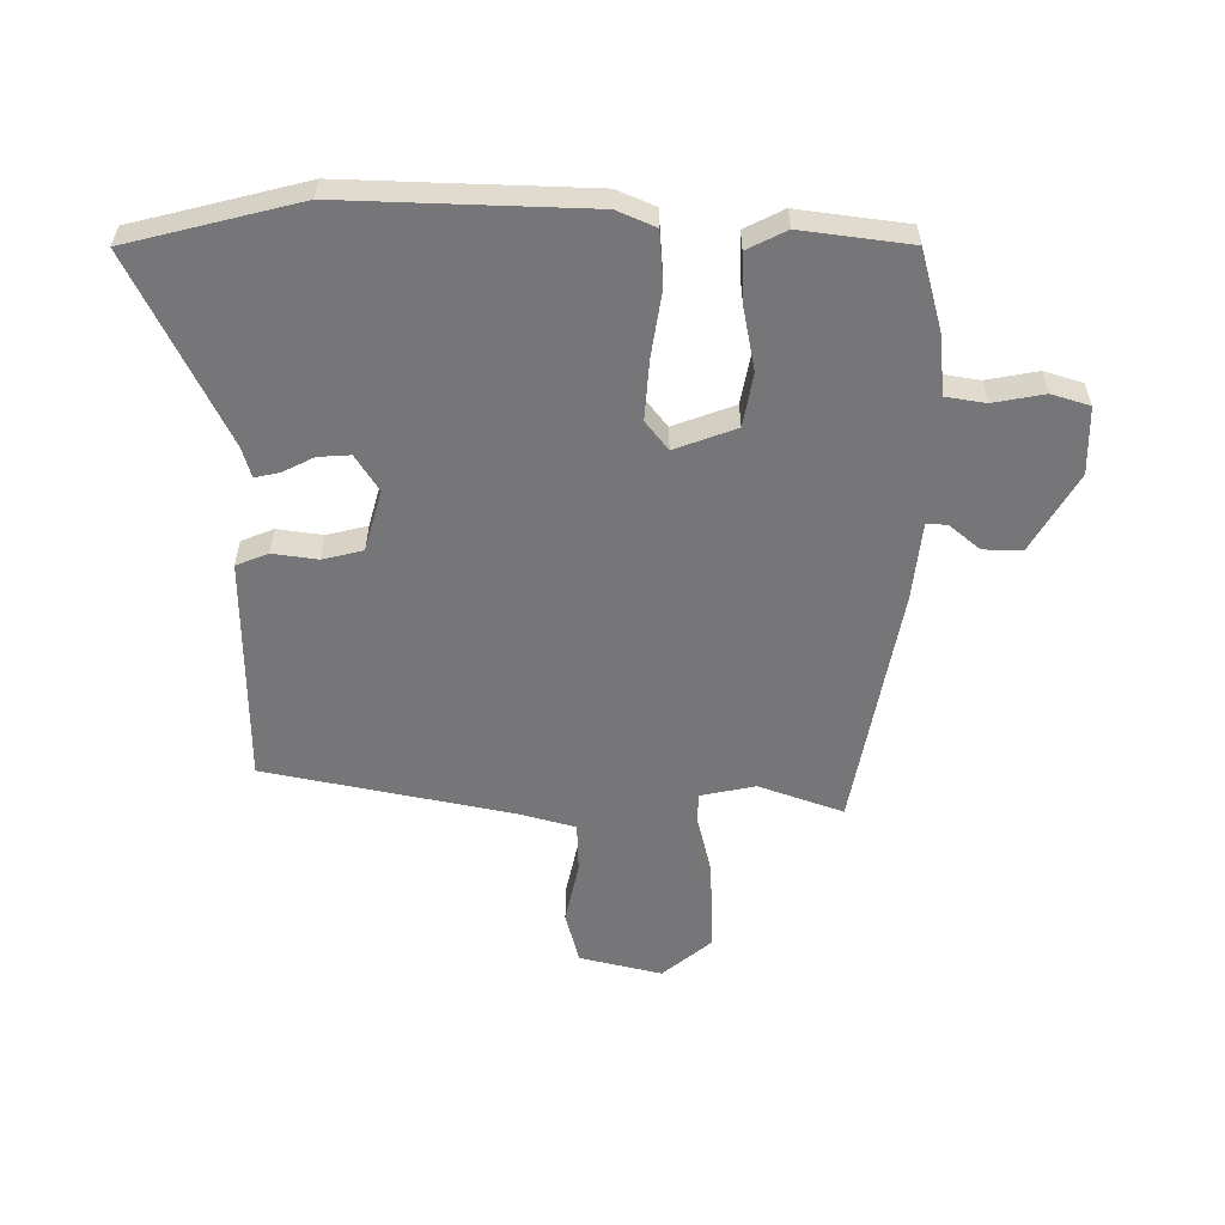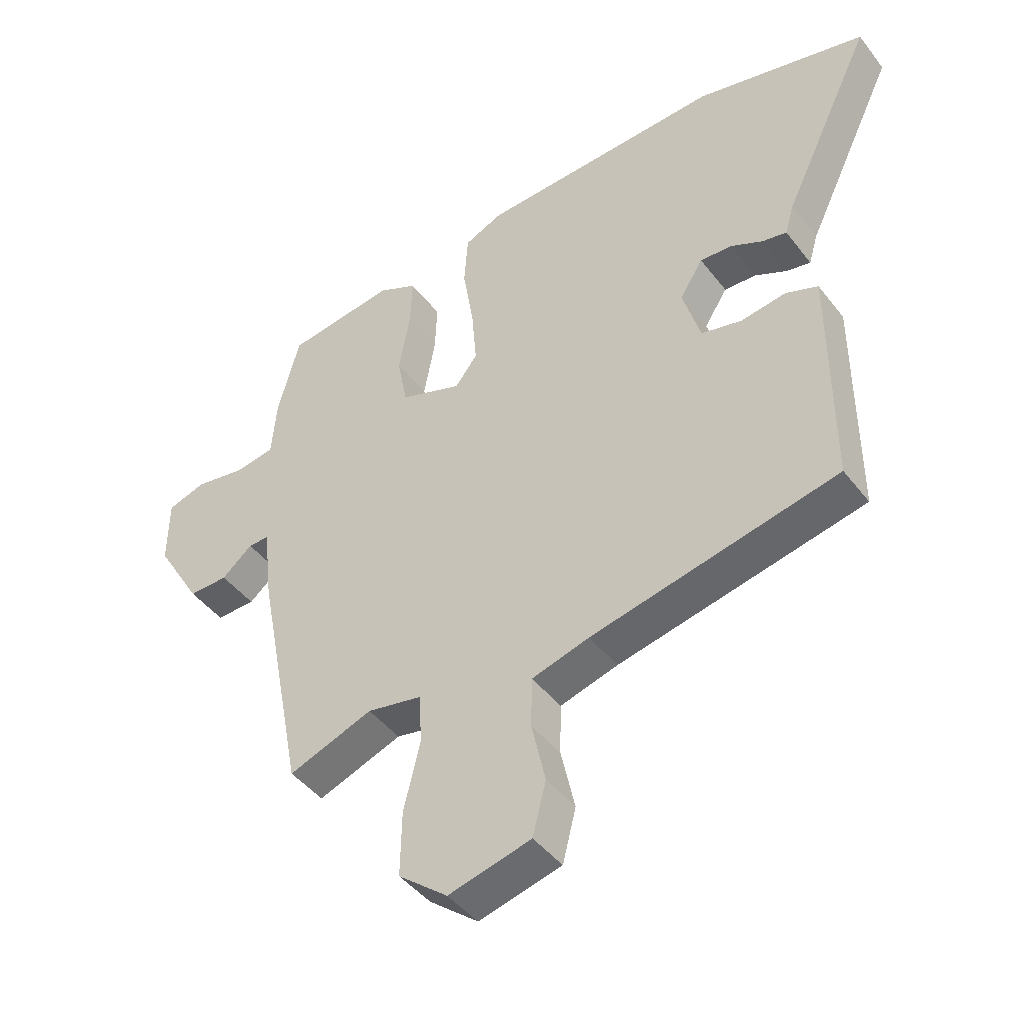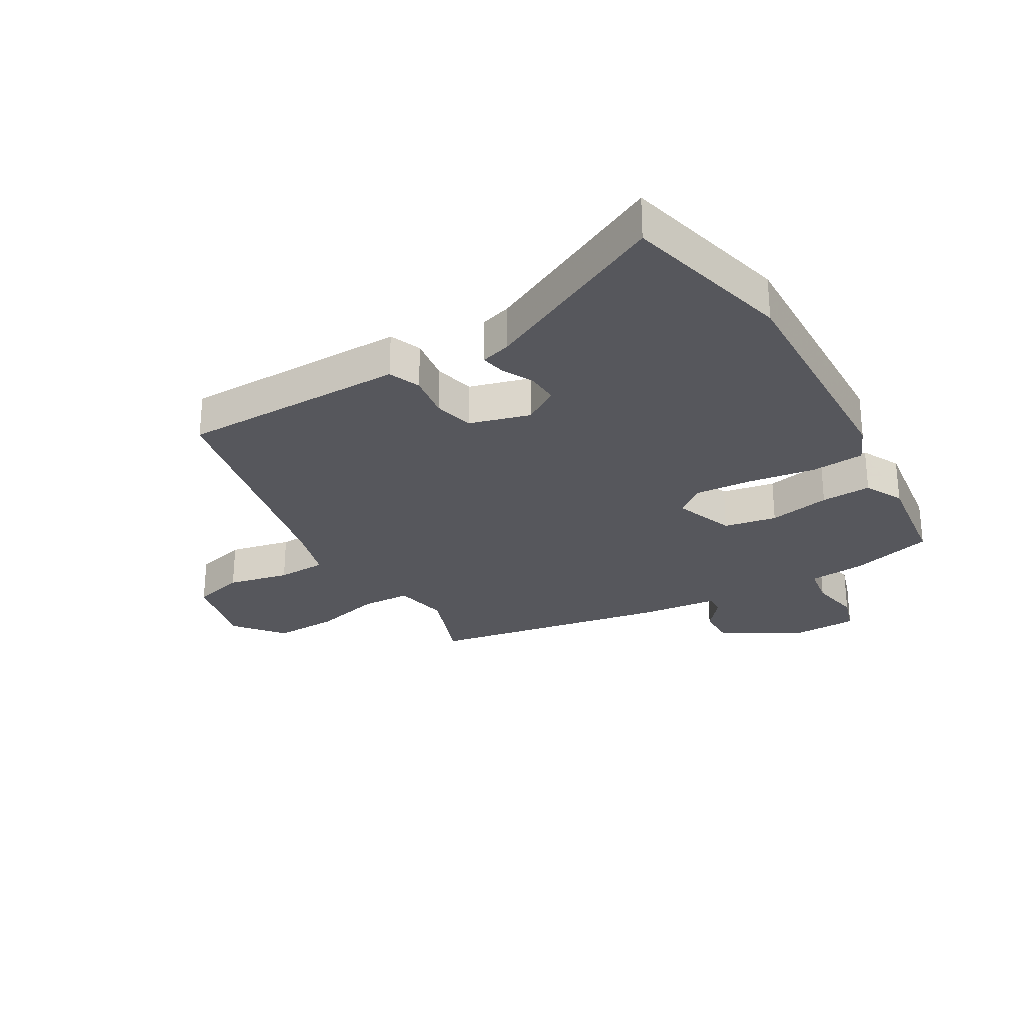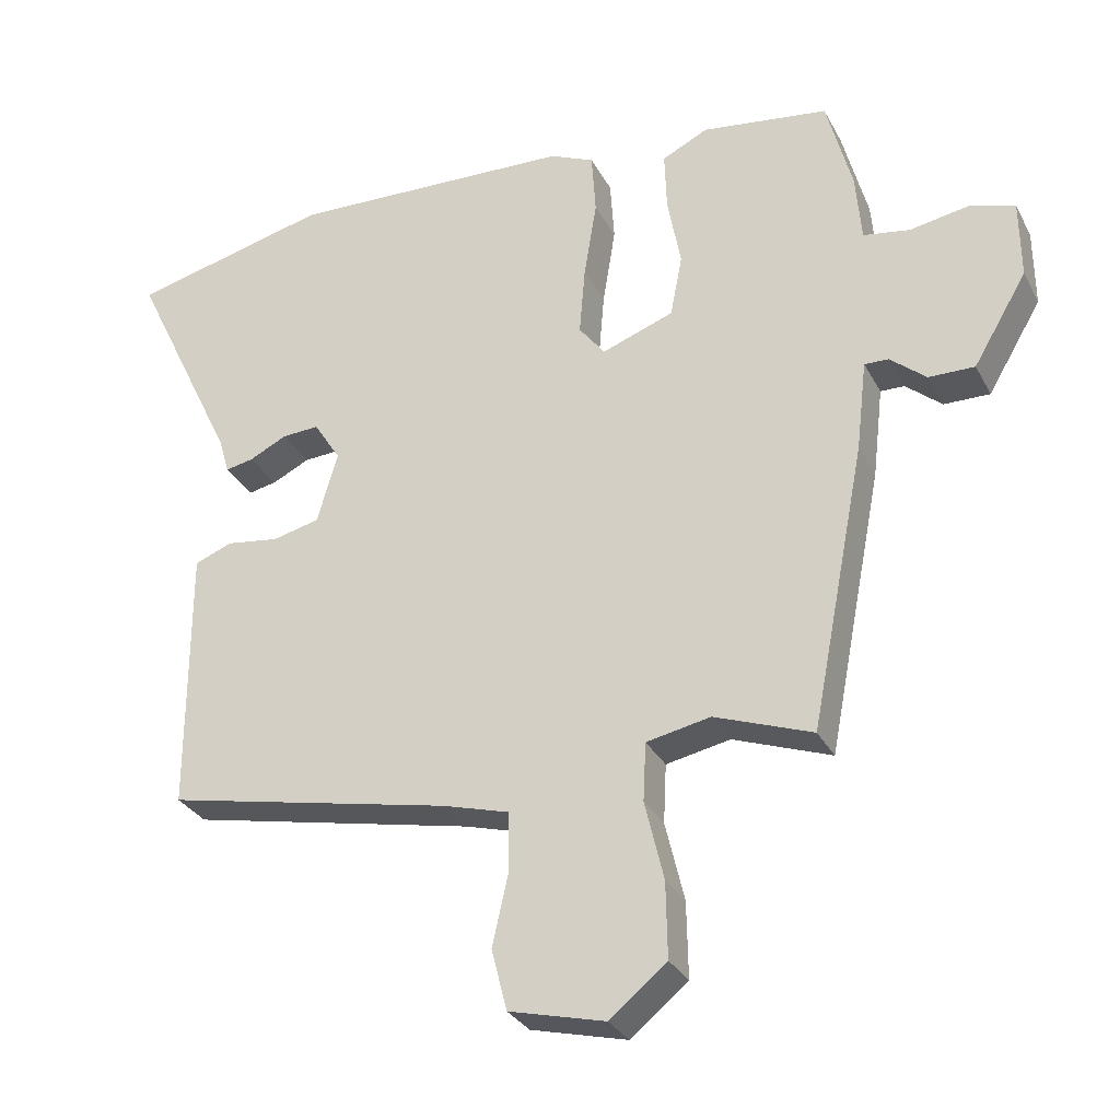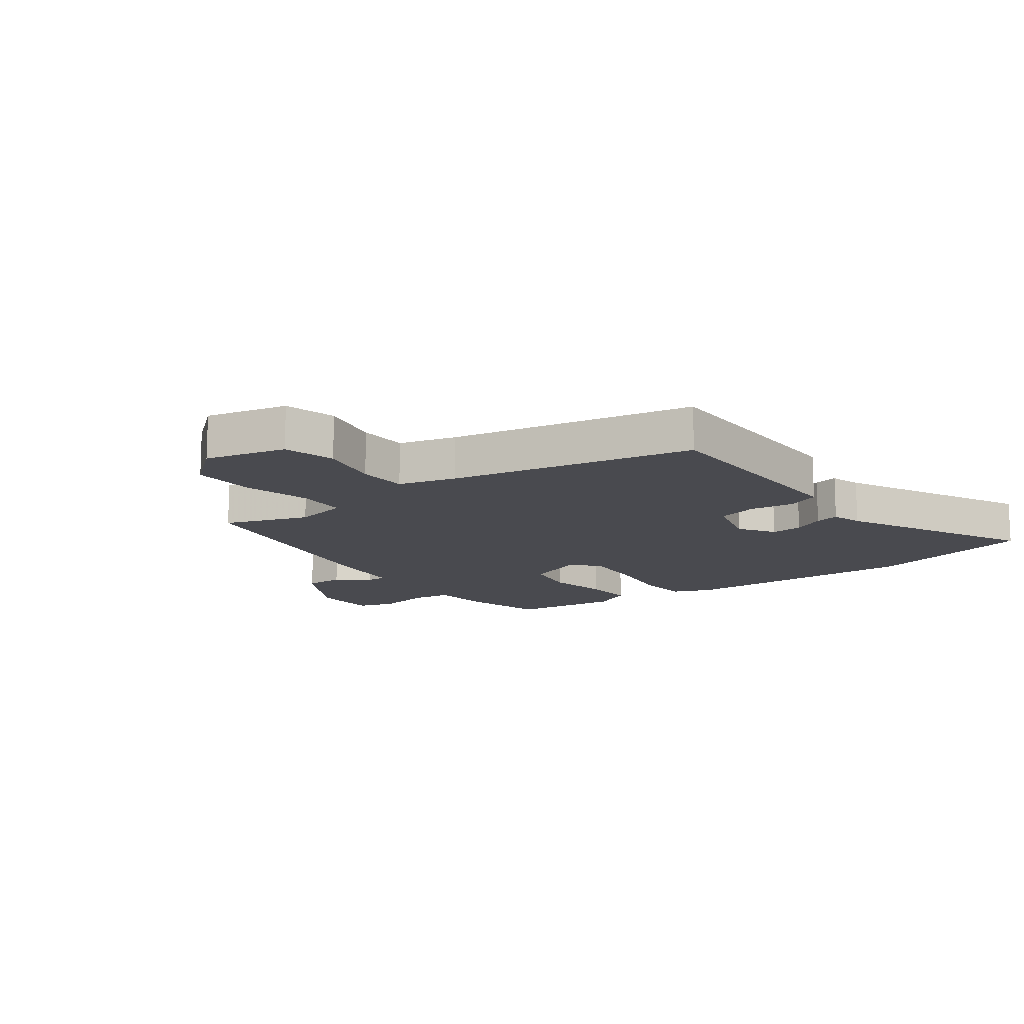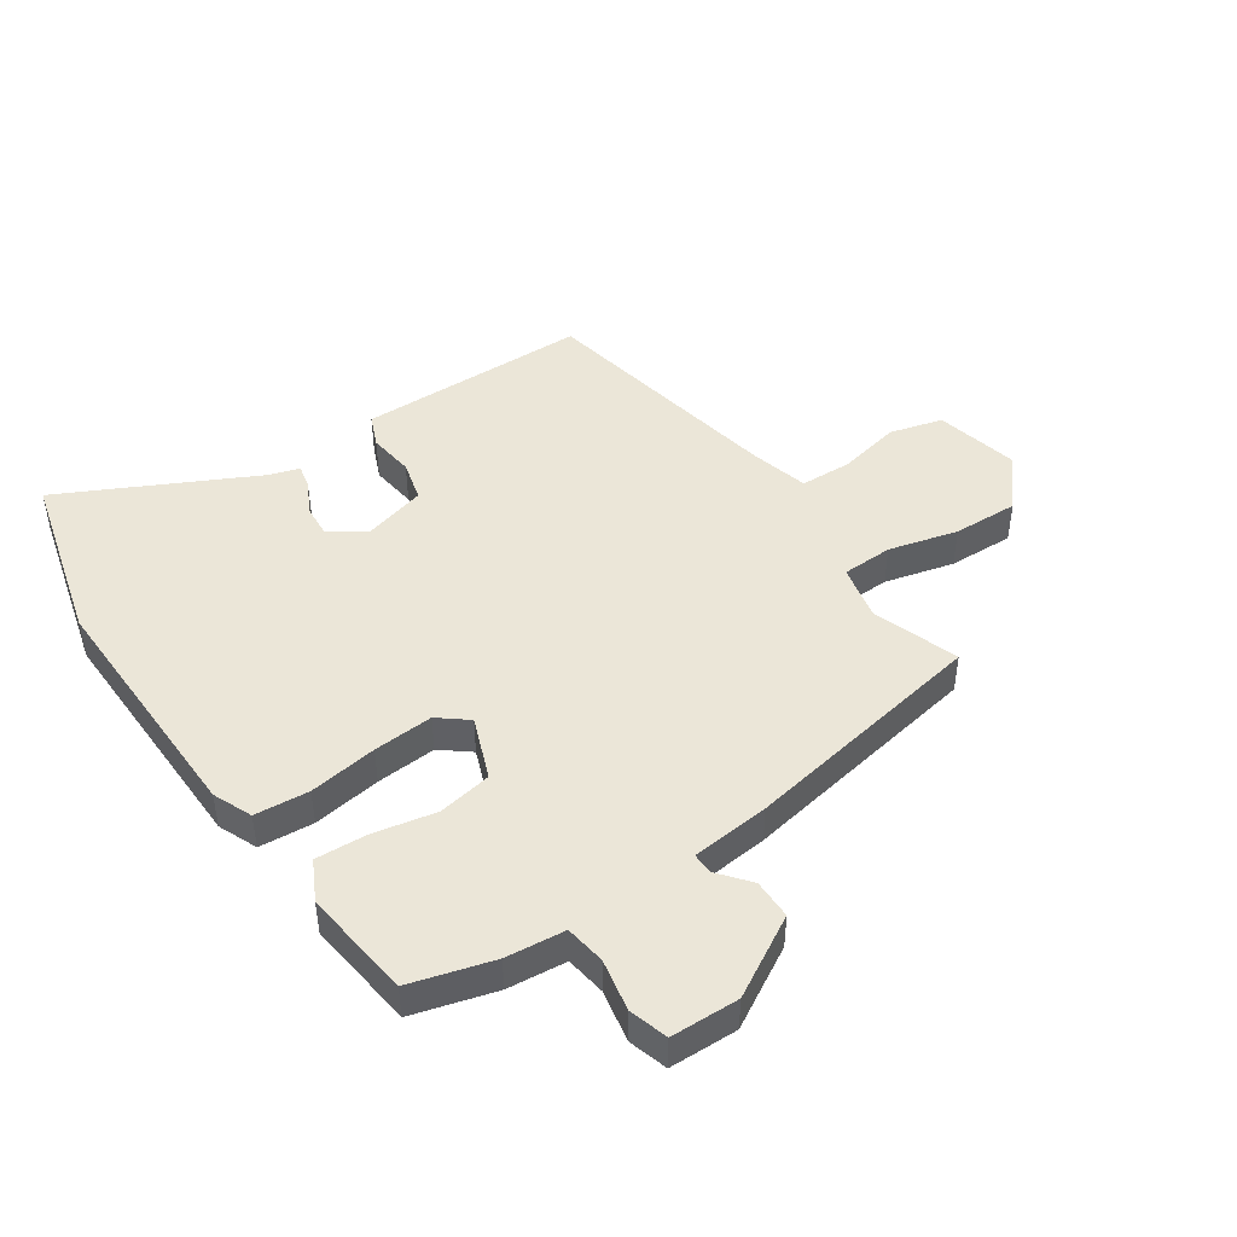
<metadata>
{"format":"obj","ext":"obj","renderer":"f3d","projection":"perspective","resolution":1024,"background":"white","views":[{"elev":-56.9,"azim":0.2,"up":"+Y"},{"elev":-44.8,"azim":-145.0,"up":"+Z"},{"elev":-27.6,"azim":-59.3,"up":"+Y"},{"elev":-30.4,"azim":23.7,"up":"+Z"},{"elev":-13.6,"azim":-142.8,"up":"+Y"},{"elev":46.2,"azim":56.8,"up":"+Y"}]}
</metadata>
<code>
v -0.607 0.07 0.474
v -0.324 0.07 0.543
v 0.08 0.07 0.527
v 0.143 0.07 0.499
v 0.149 0.07 0.41
v 0.131 0.07 0.299
v 0.123 0.07 0.201
v 0.16 0.07 0.153
v 0.262 0.07 0.19
v 0.279 0.07 0.278
v 0.26 0.07 0.381
v 0.257 0.07 0.465
v 0.322 0.07 0.497
v 0.502 0.07 0.472
v 0.538 0.07 0.336
v 0.546 0.07 0.239
v 0.612 0.07 0.228
v 0.697 0.07 0.243
v 0.76 0.07 0.223
v 0.761 0.07 0.111
v 0.685 0.07 -0.017
v 0.62 0.07 -0.016
v 0.569 0.07 0.027
v 0.535 0.07 0.028
v 0.52 0.07 -0.1
v 0.442 0.07 -0.502
v 0.303 0.07 -0.451
v 0.212 0.07 -0.469
v 0.208 0.07 -0.552
v 0.235 0.07 -0.665
v 0.237 0.07 -0.772
v 0.156 0.07 -0.838
v 0.02 0.07 -0.804
v -0.002 0.07 -0.717
v 0.021 0.07 -0.614
v 0.019 0.07 -0.531
v -0.076 0.07 -0.504
v -0.482 0.07 -0.418
v -0.482 0.07 -0.15
v -0.482 0.07 -0.04
v -0.429 0.07 -0.019
v -0.354 0.07 -0.03
v -0.287 0.07 -0.014
v -0.258 0.07 0.087
v -0.296 0.07 0.147
v -0.349 0.07 0.144
v -0.402 0.07 0.118
v -0.442 0.07 0.11
v -0.457 0.07 0.161
v -0.607 0 0.474
v -0.324 0 0.543
v 0.08 0 0.527
v 0.143 0 0.499
v 0.149 0 0.41
v 0.131 0 0.299
v 0.123 0 0.201
v 0.16 0 0.153
v 0.262 0 0.19
v 0.279 0 0.278
v 0.26 0 0.381
v 0.257 0 0.465
v 0.322 0 0.497
v 0.502 0 0.472
v 0.538 0 0.336
v 0.546 0 0.239
v 0.612 0 0.228
v 0.697 0 0.243
v 0.76 0 0.223
v 0.761 0 0.111
v 0.685 0 -0.017
v 0.62 0 -0.016
v 0.569 0 0.027
v 0.535 0 0.028
v 0.52 0 -0.1
v 0.442 0 -0.502
v 0.303 0 -0.451
v 0.212 0 -0.469
v 0.208 0 -0.552
v 0.235 0 -0.665
v 0.237 0 -0.772
v 0.156 0 -0.838
v 0.02 0 -0.804
v -0.002 0 -0.717
v 0.021 0 -0.614
v 0.019 0 -0.531
v -0.076 0 -0.504
v -0.482 0 -0.418
v -0.482 0 -0.15
v -0.482 0 -0.04
v -0.429 0 -0.019
v -0.354 0 -0.03
v -0.287 0 -0.014
v -0.258 0 0.087
v -0.296 0 0.147
v -0.349 0 0.144
v -0.402 0 0.118
v -0.442 0 0.11
v -0.457 0 0.161
f 46 47 48 49
f 45 46 49 1
f 39 40 41 42
f 37 38 39 42
f 36 37 42 43
f 32 33 34 35
f 32 35 36
f 29 30 31 32
f 28 29 32 36
f 24 25 26 27
f 24 27 28
f 20 21 22 23
f 20 23 24
f 17 18 19 20
f 16 17 20 24
f 10 11 12 13
f 9 10 13 14
f 3 4 5 6
f 3 6 7
f 45 1 2 3
f 44 45 3 7
f 9 14 15 16
f 8 9 16 24
f 43 44 7 8
f 28 36 43
f 8 24 28 43
f 98 97 96 95
f 50 98 95 94
f 91 90 89 88
f 91 88 87 86
f 92 91 86 85
f 84 83 82 81
f 85 84 81
f 81 80 79 78
f 85 81 78 77
f 76 75 74 73
f 77 76 73
f 72 71 70 69
f 73 72 69
f 69 68 67 66
f 73 69 66 65
f 62 61 60 59
f 63 62 59 58
f 55 54 53 52
f 56 55 52
f 52 51 50 94
f 56 52 94 93
f 65 64 63 58
f 73 65 58 57
f 57 56 93 92
f 92 85 77
f 92 77 73 57
f 1 50 51 2
f 2 51 52 3
f 3 52 53 4
f 4 53 54 5
f 5 54 55 6
f 6 55 56 7
f 7 56 57 8
f 8 57 58 9
f 9 58 59 10
f 10 59 60 11
f 11 60 61 12
f 12 61 62 13
f 13 62 63 14
f 14 63 64 15
f 15 64 65 16
f 16 65 66 17
f 17 66 67 18
f 18 67 68 19
f 19 68 69 20
f 20 69 70 21
f 21 70 71 22
f 22 71 72 23
f 23 72 73 24
f 24 73 74 25
f 25 74 75 26
f 26 75 76 27
f 27 76 77 28
f 28 77 78 29
f 29 78 79 30
f 30 79 80 31
f 31 80 81 32
f 32 81 82 33
f 33 82 83 34
f 34 83 84 35
f 35 84 85 36
f 36 85 86 37
f 37 86 87 38
f 38 87 88 39
f 39 88 89 40
f 40 89 90 41
f 41 90 91 42
f 42 91 92 43
f 43 92 93 44
f 44 93 94 45
f 45 94 95 46
f 46 95 96 47
f 47 96 97 48
f 48 97 98 49
f 49 98 50 1

</code>
